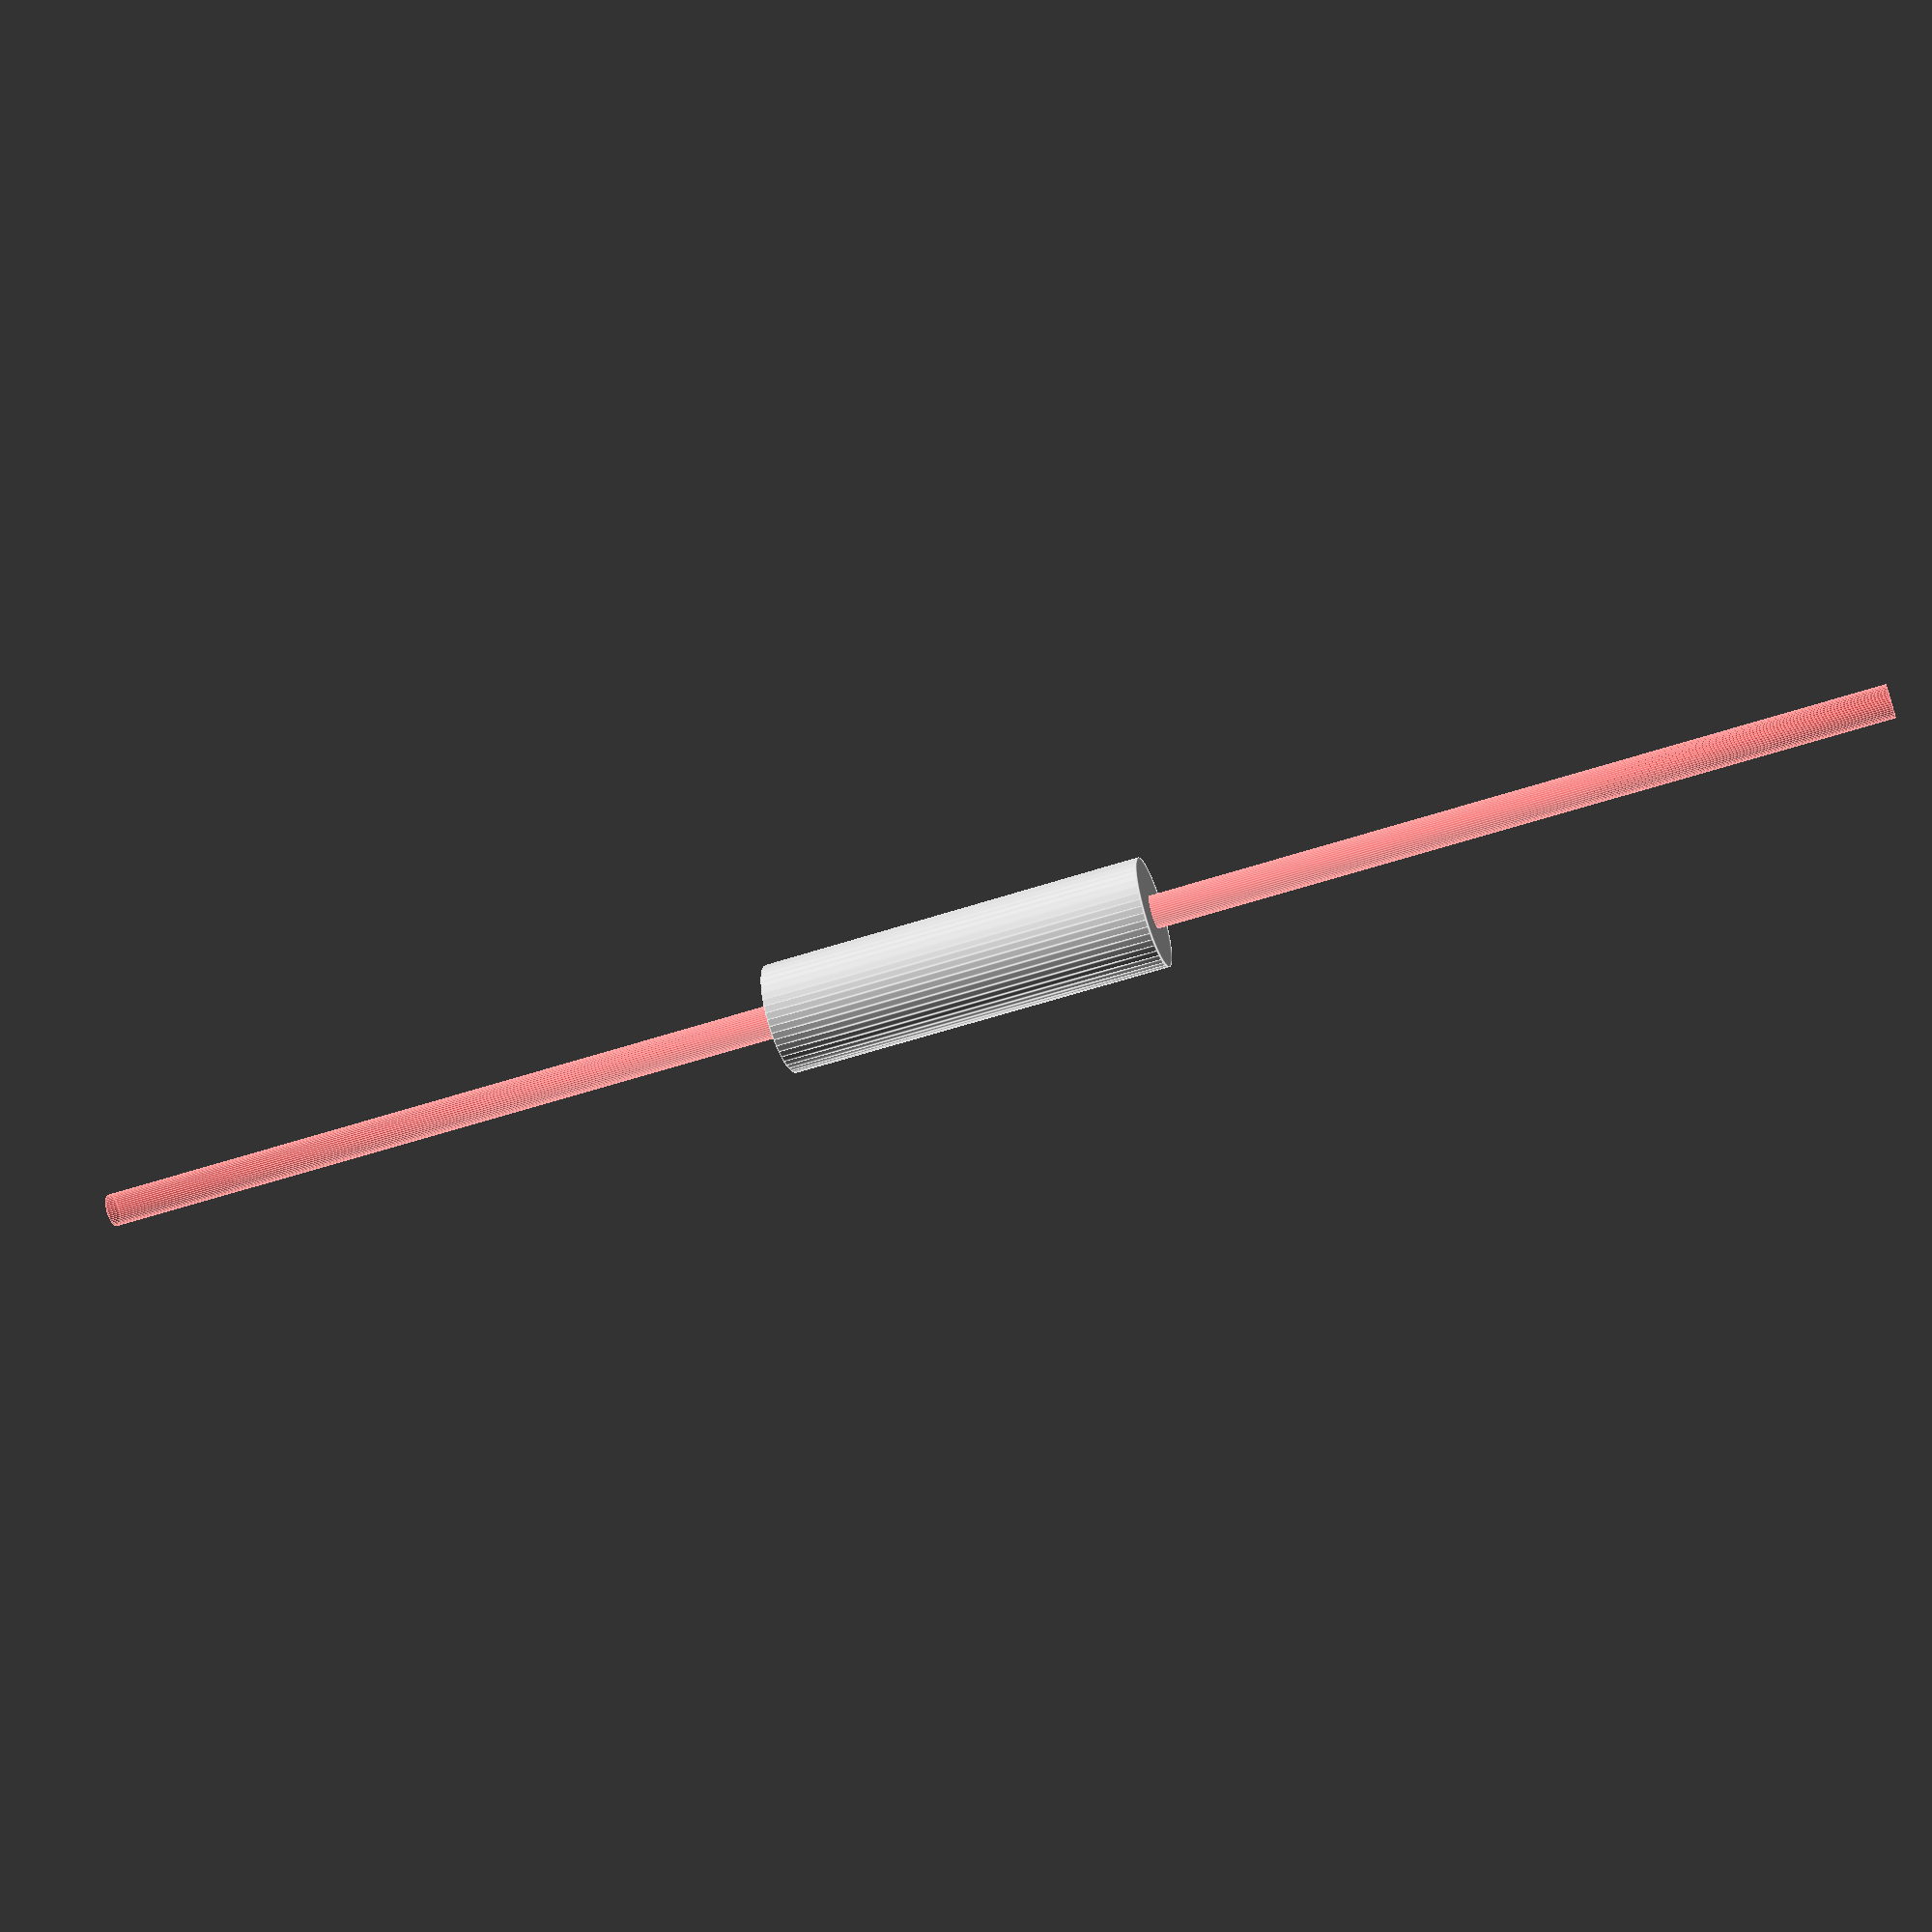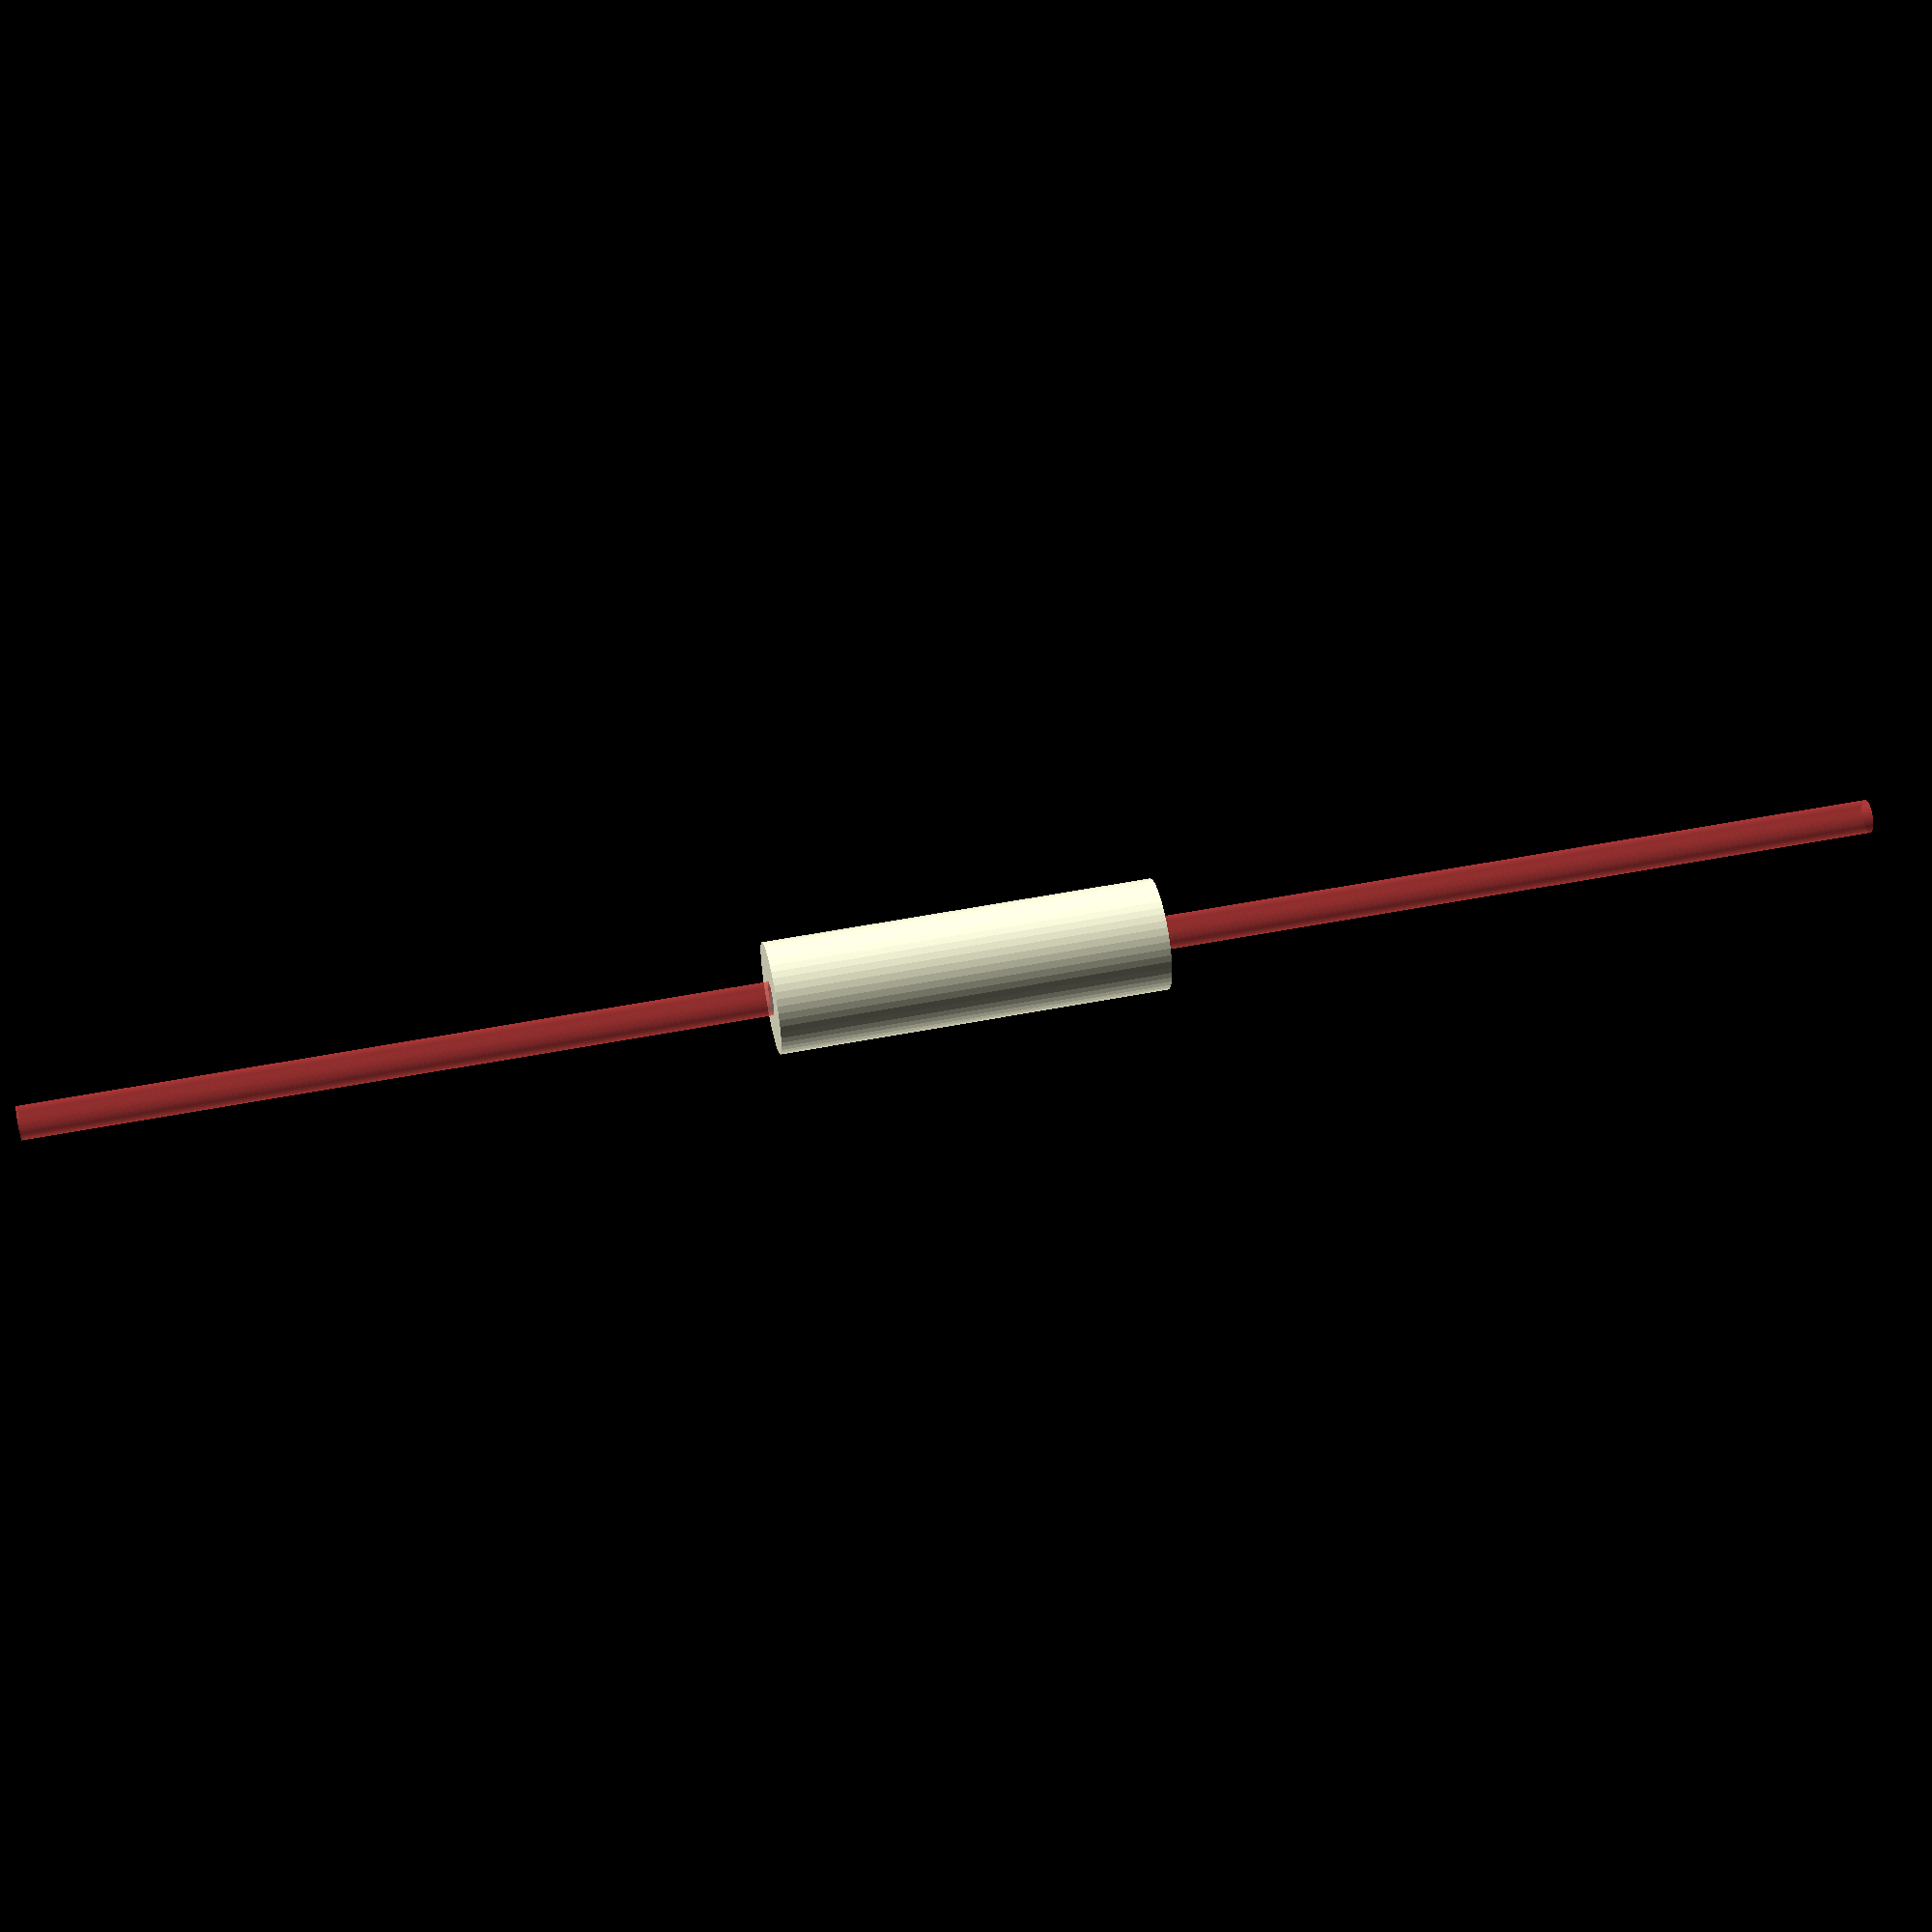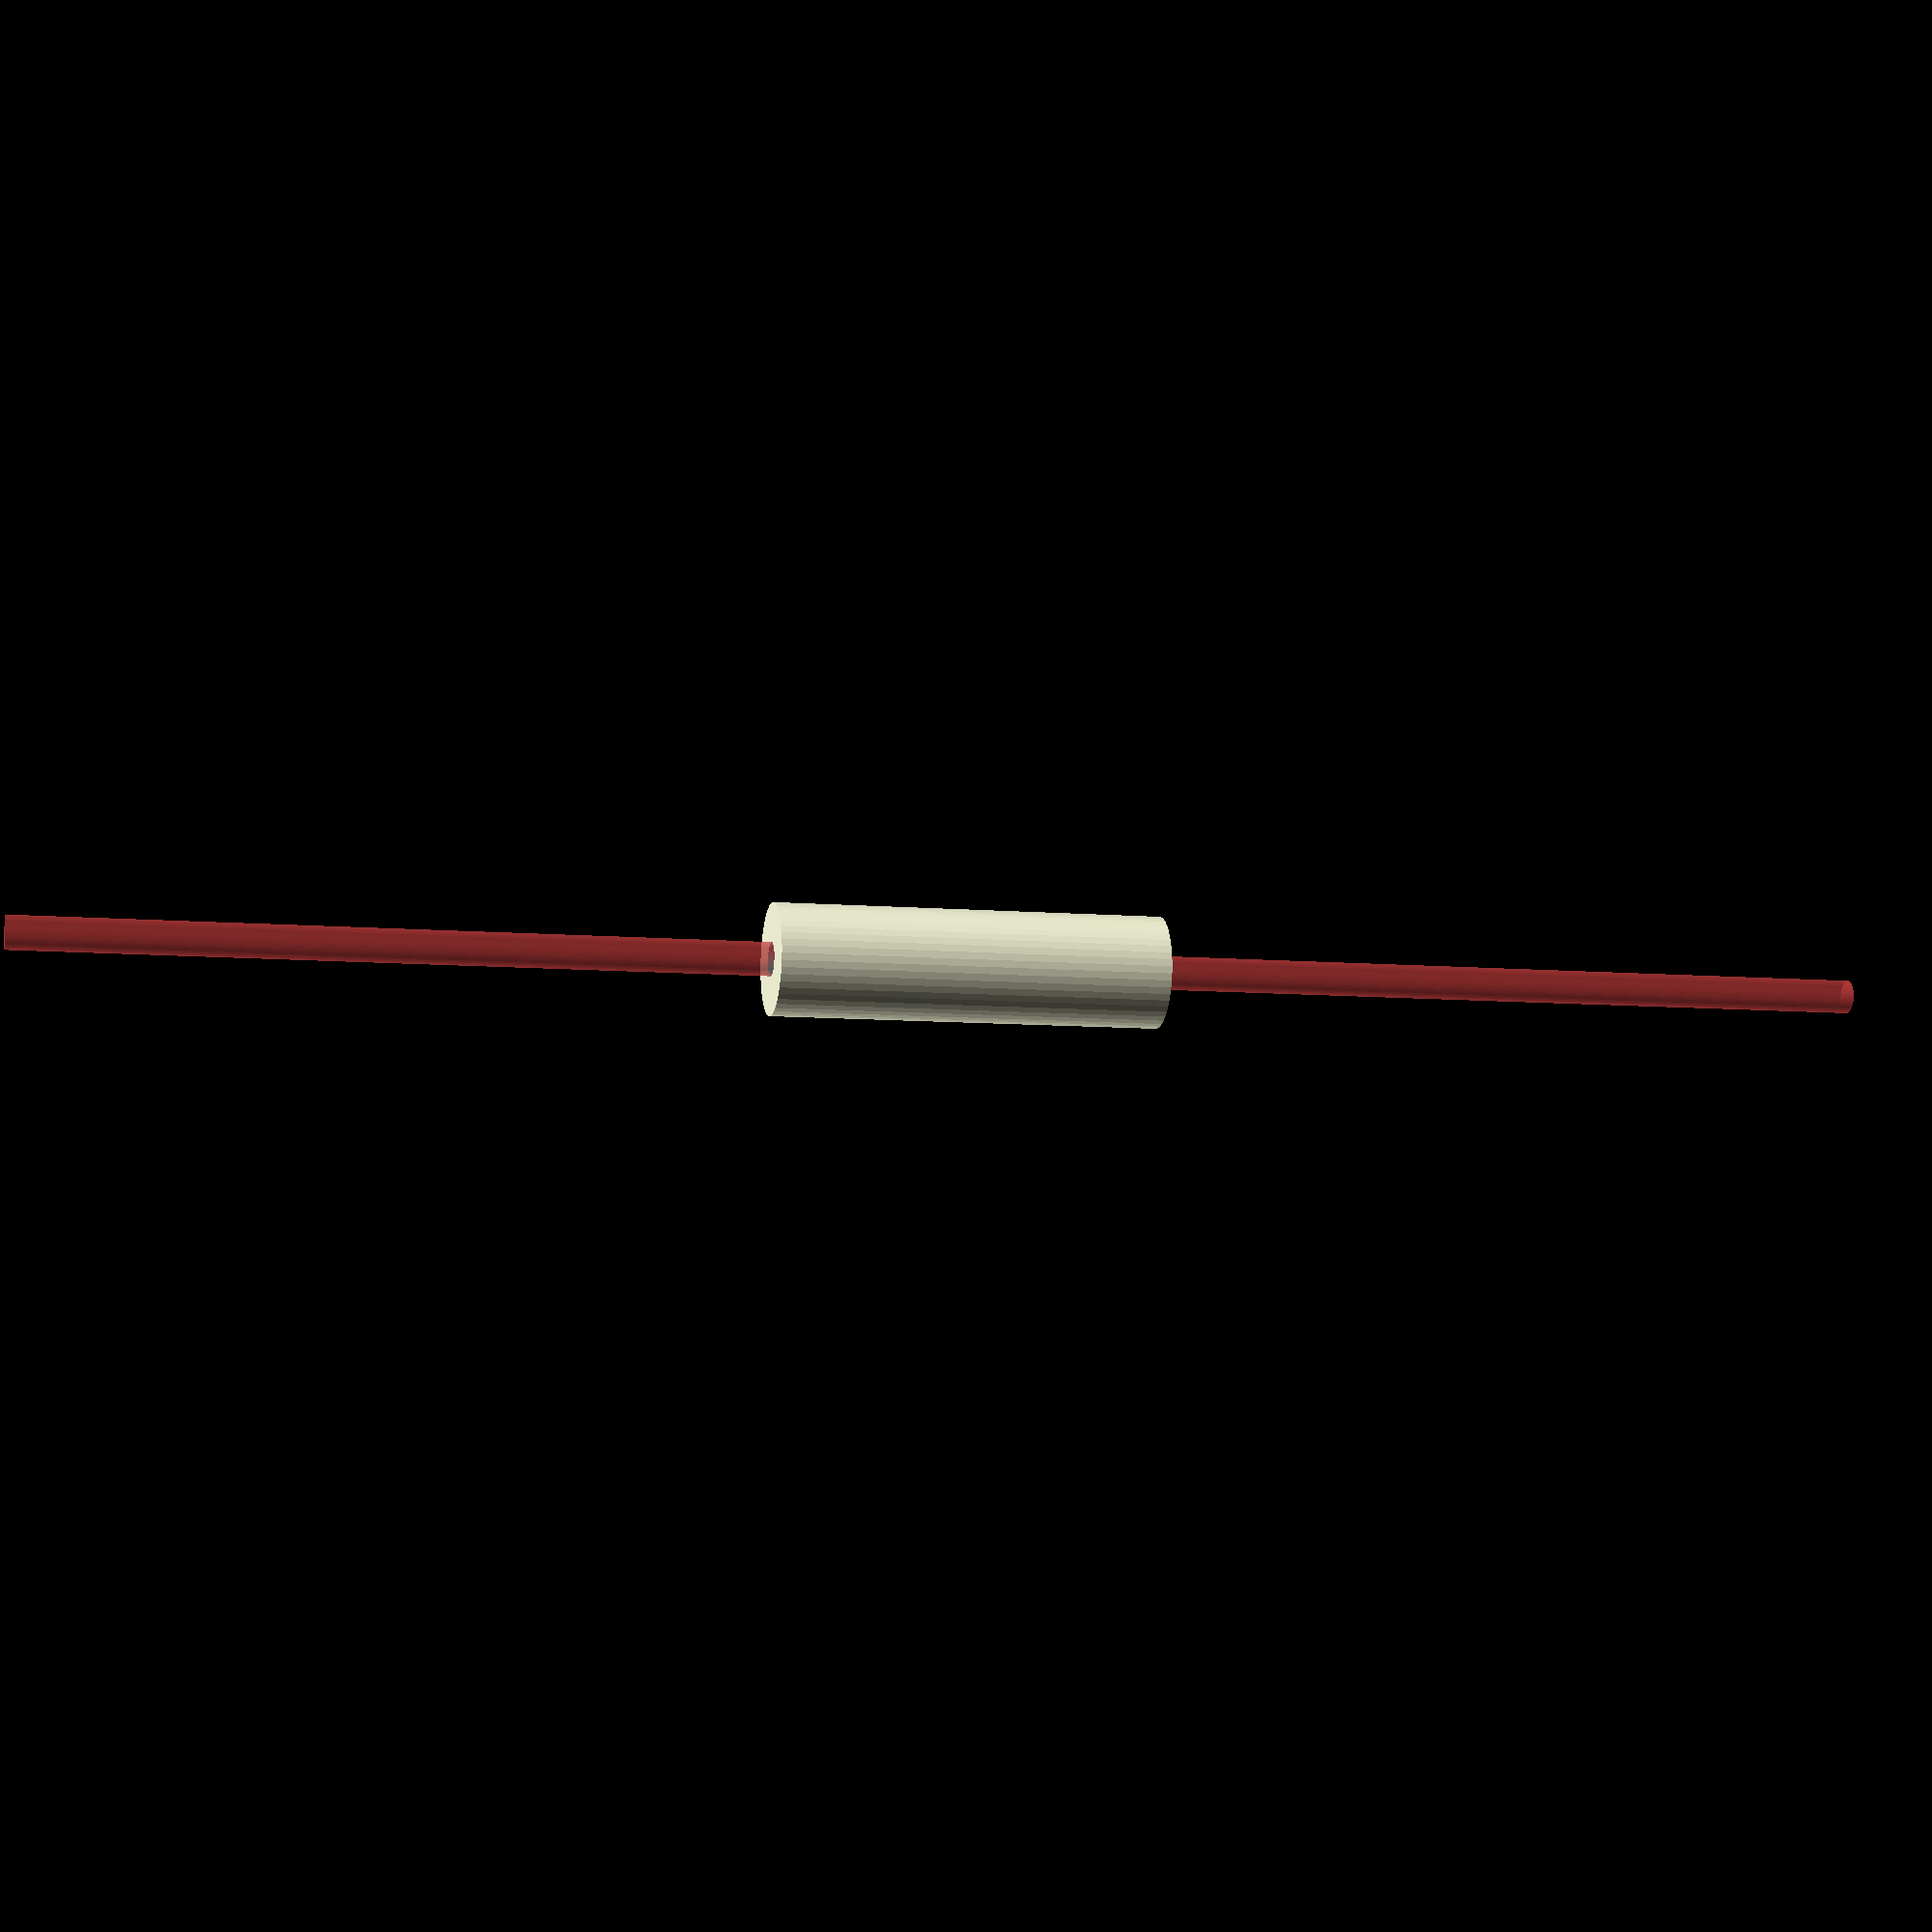
<openscad>
$fn = 50;


difference() {
	union() {
		translate(v = [0, 0, -21.0000000000]) {
			cylinder(h = 42, r = 6.0000000000);
		}
	}
	union() {
		#translate(v = [0, 0, -100.0000000000]) {
			cylinder(h = 200, r = 1.8000000000);
		}
	}
}
</openscad>
<views>
elev=52.3 azim=267.5 roll=109.9 proj=p view=edges
elev=128.0 azim=28.8 roll=281.9 proj=p view=solid
elev=188.7 azim=271.7 roll=283.1 proj=p view=solid
</views>
